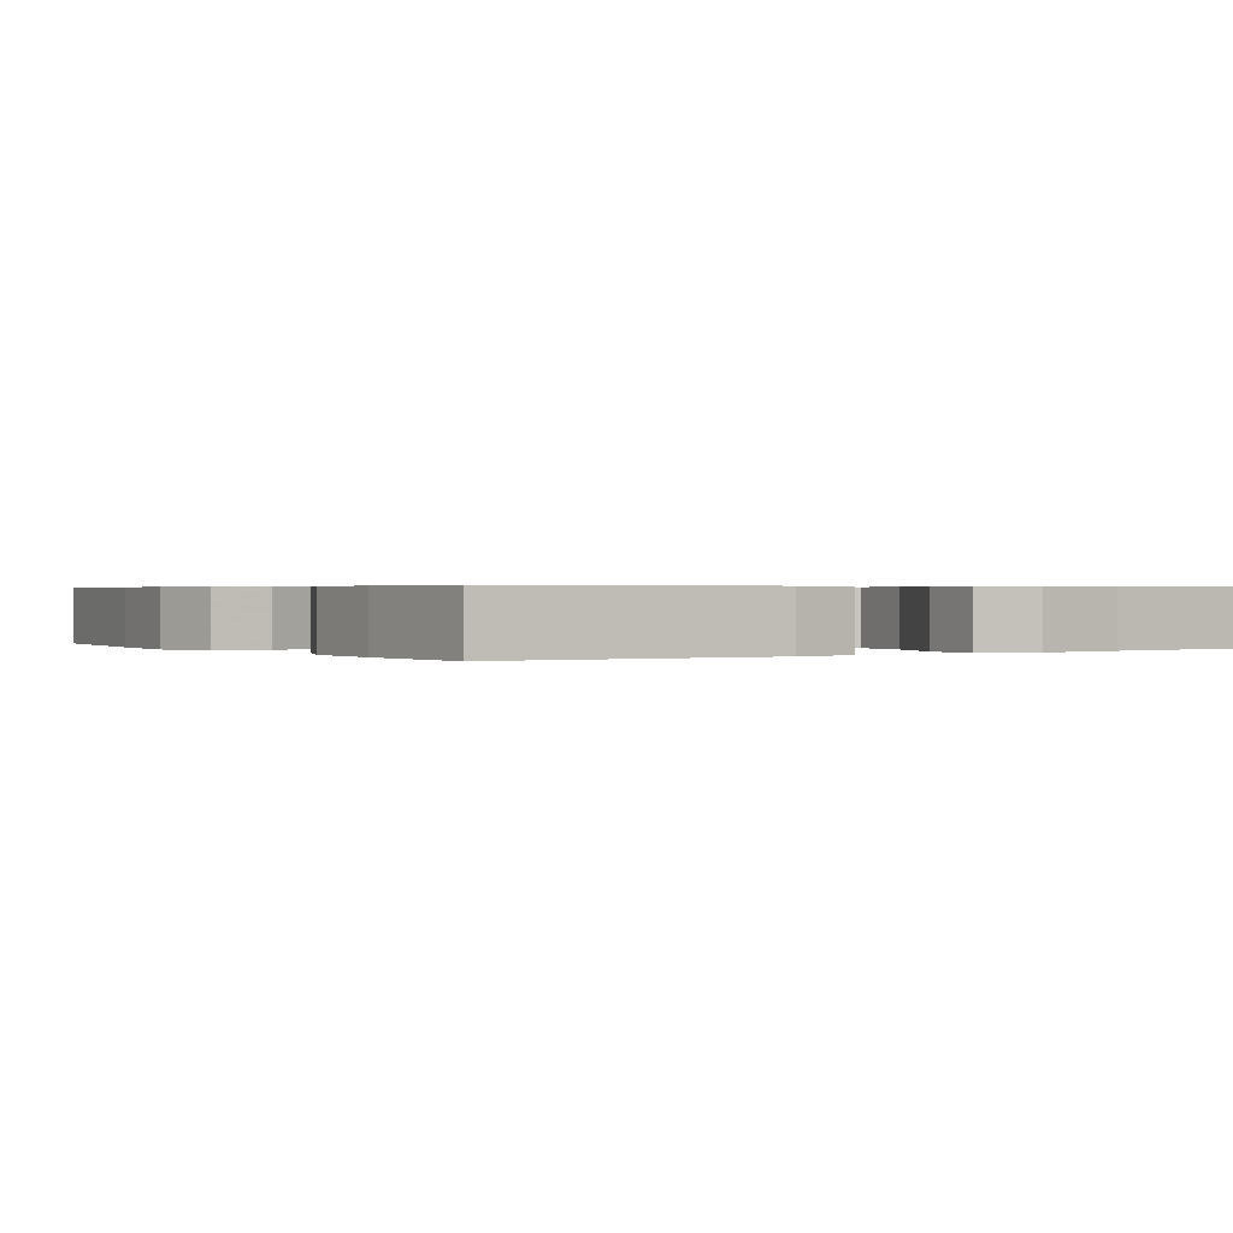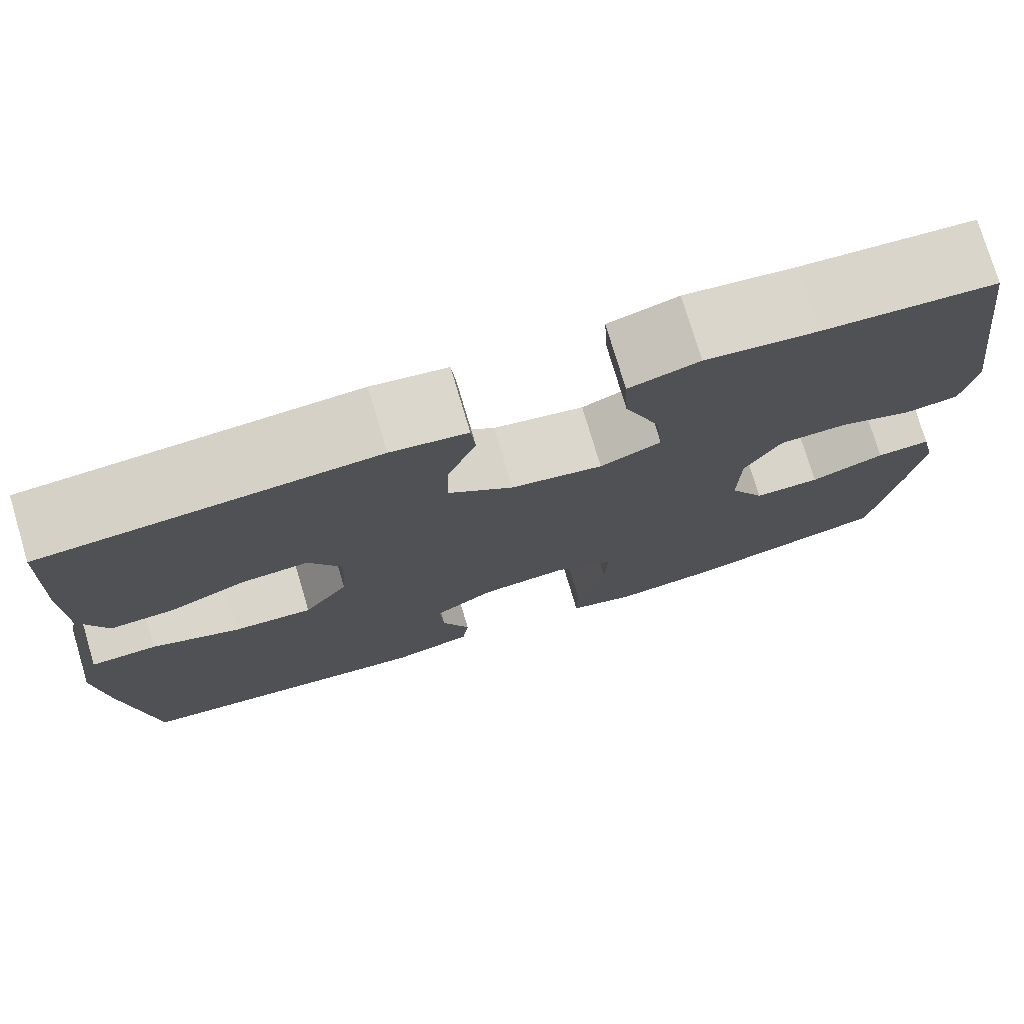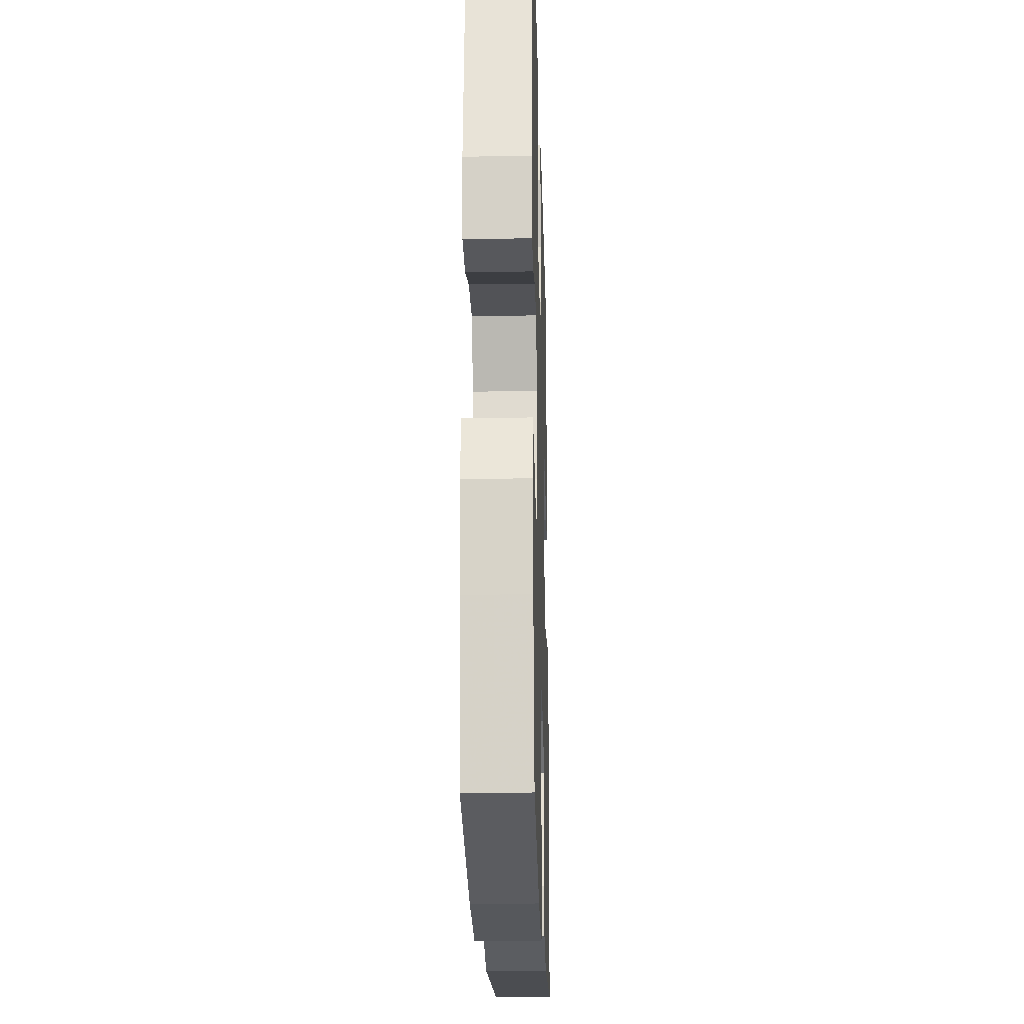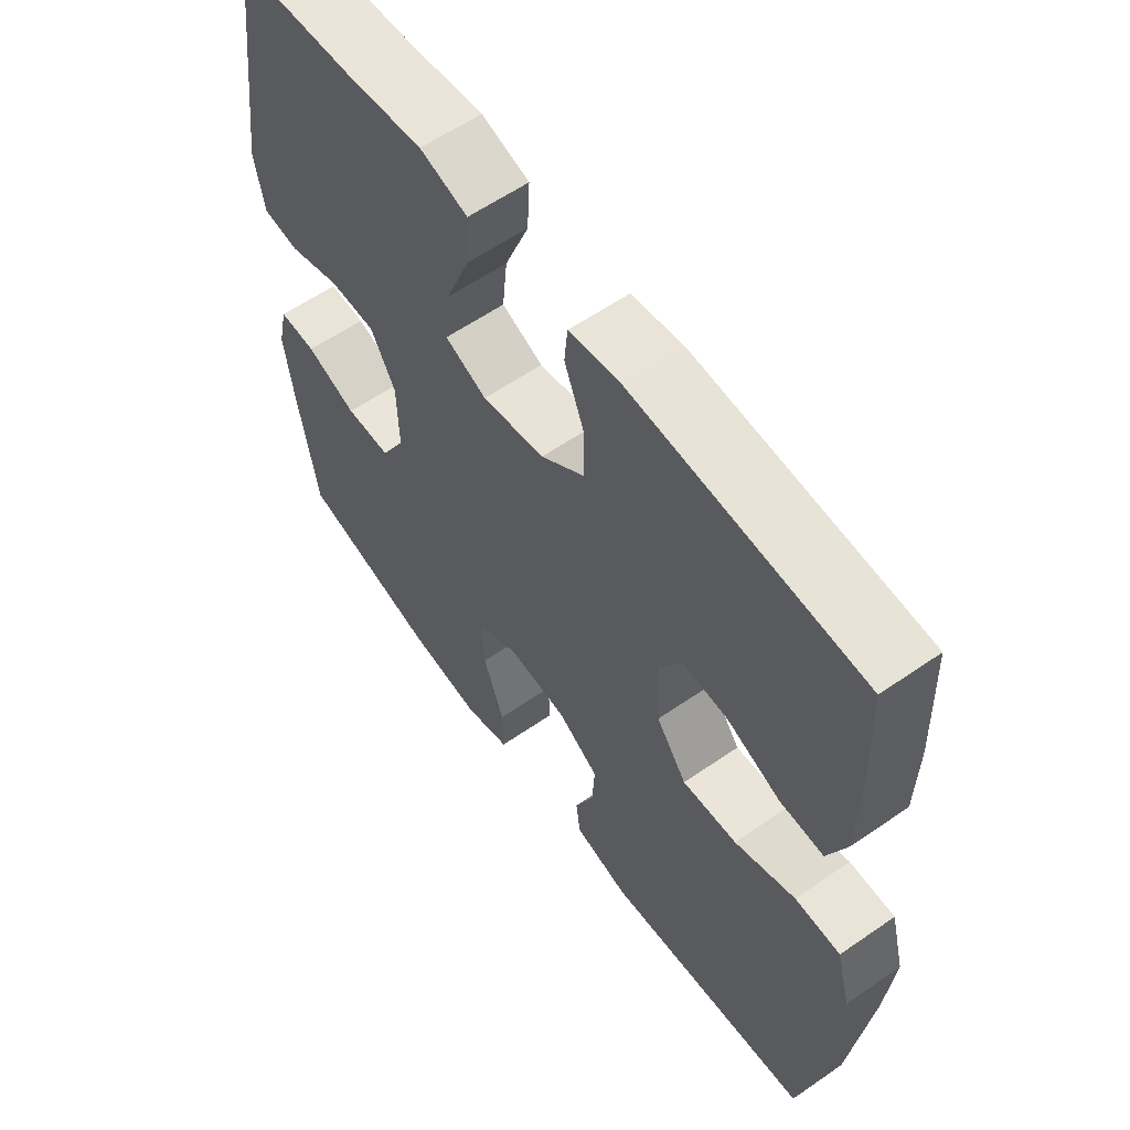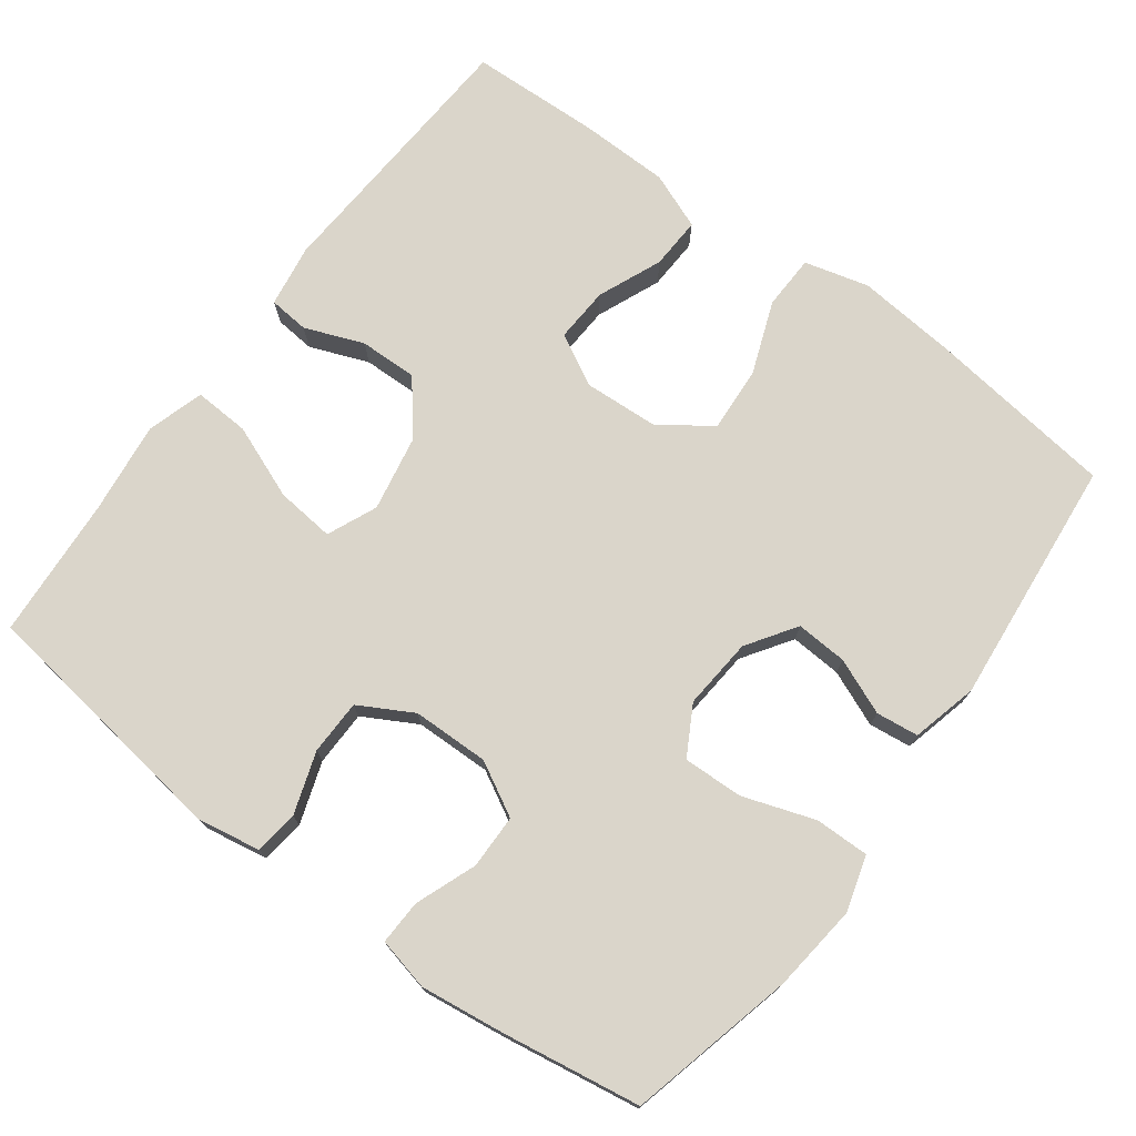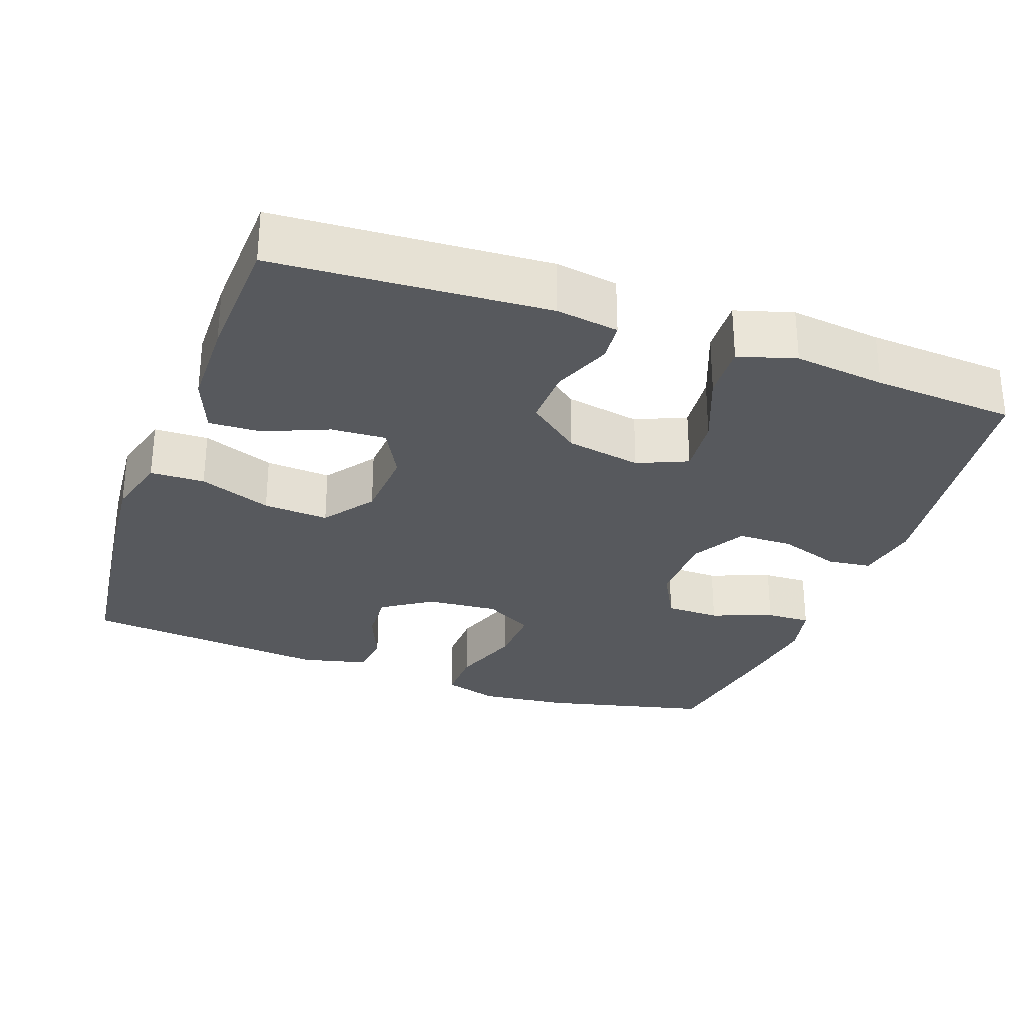
<metadata>
{"format":"obj","ext":"obj","renderer":"f3d","projection":"perspective","resolution":1024,"background":"white","views":[{"elev":0.5,"azim":-32.8,"up":"+Y"},{"elev":76.3,"azim":-16.6,"up":"+Z"},{"elev":-21.7,"azim":91.6,"up":"+Z"},{"elev":59.7,"azim":-125.4,"up":"+Z"},{"elev":74.3,"azim":126.7,"up":"+Y"},{"elev":-29.4,"azim":-19.8,"up":"+Y"}]}
</metadata>
<code>
v 0.5 0.07 0.5
v 0.548 0.07 0.151
v 0.533 0.07 0.065
v 0.474 0.07 0.058
v 0.391 0.07 0.086
v 0.317 0.07 0.085
v 0.277 0.07 0.013
v 0.275 0.07 -0.09
v 0.314 0.07 -0.162
v 0.387 0.07 -0.163
v 0.469 0.07 -0.132
v 0.529 0.07 -0.13
v 0.545 0.07 -0.201
v 0.53 0.07 -0.314
v 0.5 0.07 -0.5
v 0.276 0.07 -0.554
v 0.159 0.07 -0.567
v 0.085 0.07 -0.545
v 0.086 0.07 -0.472
v 0.119 0.07 -0.376
v 0.122 0.07 -0.295
v 0.056 0.07 -0.258
v -0.04 0.07 -0.266
v -0.106 0.07 -0.31
v -0.102 0.07 -0.379
v -0.071 0.07 -0.454
v -0.078 0.07 -0.511
v -0.167 0.07 -0.533
v -0.5 0.07 -0.5
v -0.532 0.07 -0.246
v -0.544 0.07 -0.112
v -0.521 0.07 -0.026
v -0.448 0.07 -0.024
v -0.351 0.07 -0.061
v -0.263 0.07 -0.067
v -0.214 0.07 0.001
v -0.208 0.07 0.102
v -0.245 0.07 0.171
v -0.319 0.07 0.167
v -0.405 0.07 0.131
v -0.475 0.07 0.128
v -0.505 0.07 0.204
v -0.507 0.07 0.324
v -0.5 0.07 0.5
v -0.135 0.07 0.522
v -0.051 0.07 0.509
v -0.046 0.07 0.455
v -0.077 0.07 0.376
v -0.079 0.07 0.298
v -0.008 0.07 0.242
v 0.093 0.07 0.223
v 0.16 0.07 0.252
v 0.152 0.07 0.331
v 0.113 0.07 0.43
v 0.109 0.07 0.505
v 0.186 0.07 0.528
v 0.309 0.07 0.513
v 0.5 0 0.5
v 0.548 0 0.151
v 0.533 0 0.065
v 0.474 0 0.058
v 0.391 0 0.086
v 0.317 0 0.085
v 0.277 0 0.013
v 0.275 0 -0.09
v 0.314 0 -0.162
v 0.387 0 -0.163
v 0.469 0 -0.132
v 0.529 0 -0.13
v 0.545 0 -0.201
v 0.53 0 -0.314
v 0.5 0 -0.5
v 0.276 0 -0.554
v 0.159 0 -0.567
v 0.085 0 -0.545
v 0.086 0 -0.472
v 0.119 0 -0.376
v 0.122 0 -0.295
v 0.056 0 -0.258
v -0.04 0 -0.266
v -0.106 0 -0.31
v -0.102 0 -0.379
v -0.071 0 -0.454
v -0.078 0 -0.511
v -0.167 0 -0.533
v -0.5 0 -0.5
v -0.532 0 -0.246
v -0.544 0 -0.112
v -0.521 0 -0.026
v -0.448 0 -0.024
v -0.351 0 -0.061
v -0.263 0 -0.067
v -0.214 0 0.001
v -0.208 0 0.102
v -0.245 0 0.171
v -0.319 0 0.167
v -0.405 0 0.131
v -0.475 0 0.128
v -0.505 0 0.204
v -0.507 0 0.324
v -0.5 0 0.5
v -0.135 0 0.522
v -0.051 0 0.509
v -0.046 0 0.455
v -0.077 0 0.376
v -0.079 0 0.298
v -0.008 0 0.242
v 0.093 0 0.223
v 0.16 0 0.252
v 0.152 0 0.331
v 0.113 0 0.43
v 0.109 0 0.505
v 0.186 0 0.528
v 0.309 0 0.513
f 55 56 57
f 54 55 57
f 53 54 57
f 3 4 5
f 2 3 5
f 1 2 5
f 57 1 5
f 53 57 5
f 52 53 5
f 51 52 5 6
f 50 51 6 7
f 49 50 7 8
f 46 47 48
f 45 46 48
f 44 45 48
f 43 44 48
f 42 43 48
f 41 42 48
f 40 41 48
f 39 40 48
f 38 39 48 49
f 49 8 9
f 38 49 9
f 37 38 9
f 32 33 34
f 31 32 34
f 30 31 34
f 29 30 34
f 28 29 34
f 27 28 34
f 26 27 34
f 25 26 34
f 24 25 34 35
f 23 24 35 36
f 18 19 20
f 17 18 20
f 16 17 20
f 15 16 20
f 14 15 20
f 13 14 20
f 12 13 20
f 11 12 20
f 10 11 20
f 9 10 20 21
f 36 37 9
f 23 36 9
f 22 23 9
f 9 21 22
f 114 113 112
f 114 112 111
f 114 111 110
f 62 61 60
f 62 60 59
f 62 59 58
f 62 58 114
f 62 114 110
f 62 110 109
f 63 62 109 108
f 64 63 108 107
f 65 64 107 106
f 105 104 103
f 105 103 102
f 105 102 101
f 105 101 100
f 105 100 99
f 105 99 98
f 105 98 97
f 105 97 96
f 106 105 96 95
f 66 65 106
f 66 106 95
f 66 95 94
f 91 90 89
f 91 89 88
f 91 88 87
f 91 87 86
f 91 86 85
f 91 85 84
f 91 84 83
f 91 83 82
f 92 91 82 81
f 93 92 81 80
f 77 76 75
f 77 75 74
f 77 74 73
f 77 73 72
f 77 72 71
f 77 71 70
f 77 70 69
f 77 69 68
f 77 68 67
f 78 77 67 66
f 66 94 93
f 66 93 80
f 66 80 79
f 79 78 66
f 1 58 59 2
f 2 59 60 3
f 3 60 61 4
f 4 61 62 5
f 5 62 63 6
f 6 63 64 7
f 7 64 65 8
f 8 65 66 9
f 9 66 67 10
f 10 67 68 11
f 11 68 69 12
f 12 69 70 13
f 13 70 71 14
f 14 71 72 15
f 15 72 73 16
f 16 73 74 17
f 17 74 75 18
f 18 75 76 19
f 19 76 77 20
f 20 77 78 21
f 21 78 79 22
f 22 79 80 23
f 23 80 81 24
f 24 81 82 25
f 25 82 83 26
f 26 83 84 27
f 27 84 85 28
f 28 85 86 29
f 29 86 87 30
f 30 87 88 31
f 31 88 89 32
f 32 89 90 33
f 33 90 91 34
f 34 91 92 35
f 35 92 93 36
f 36 93 94 37
f 37 94 95 38
f 38 95 96 39
f 39 96 97 40
f 40 97 98 41
f 41 98 99 42
f 42 99 100 43
f 43 100 101 44
f 44 101 102 45
f 45 102 103 46
f 46 103 104 47
f 47 104 105 48
f 48 105 106 49
f 49 106 107 50
f 50 107 108 51
f 51 108 109 52
f 52 109 110 53
f 53 110 111 54
f 54 111 112 55
f 55 112 113 56
f 56 113 114 57
f 57 114 58 1

</code>
